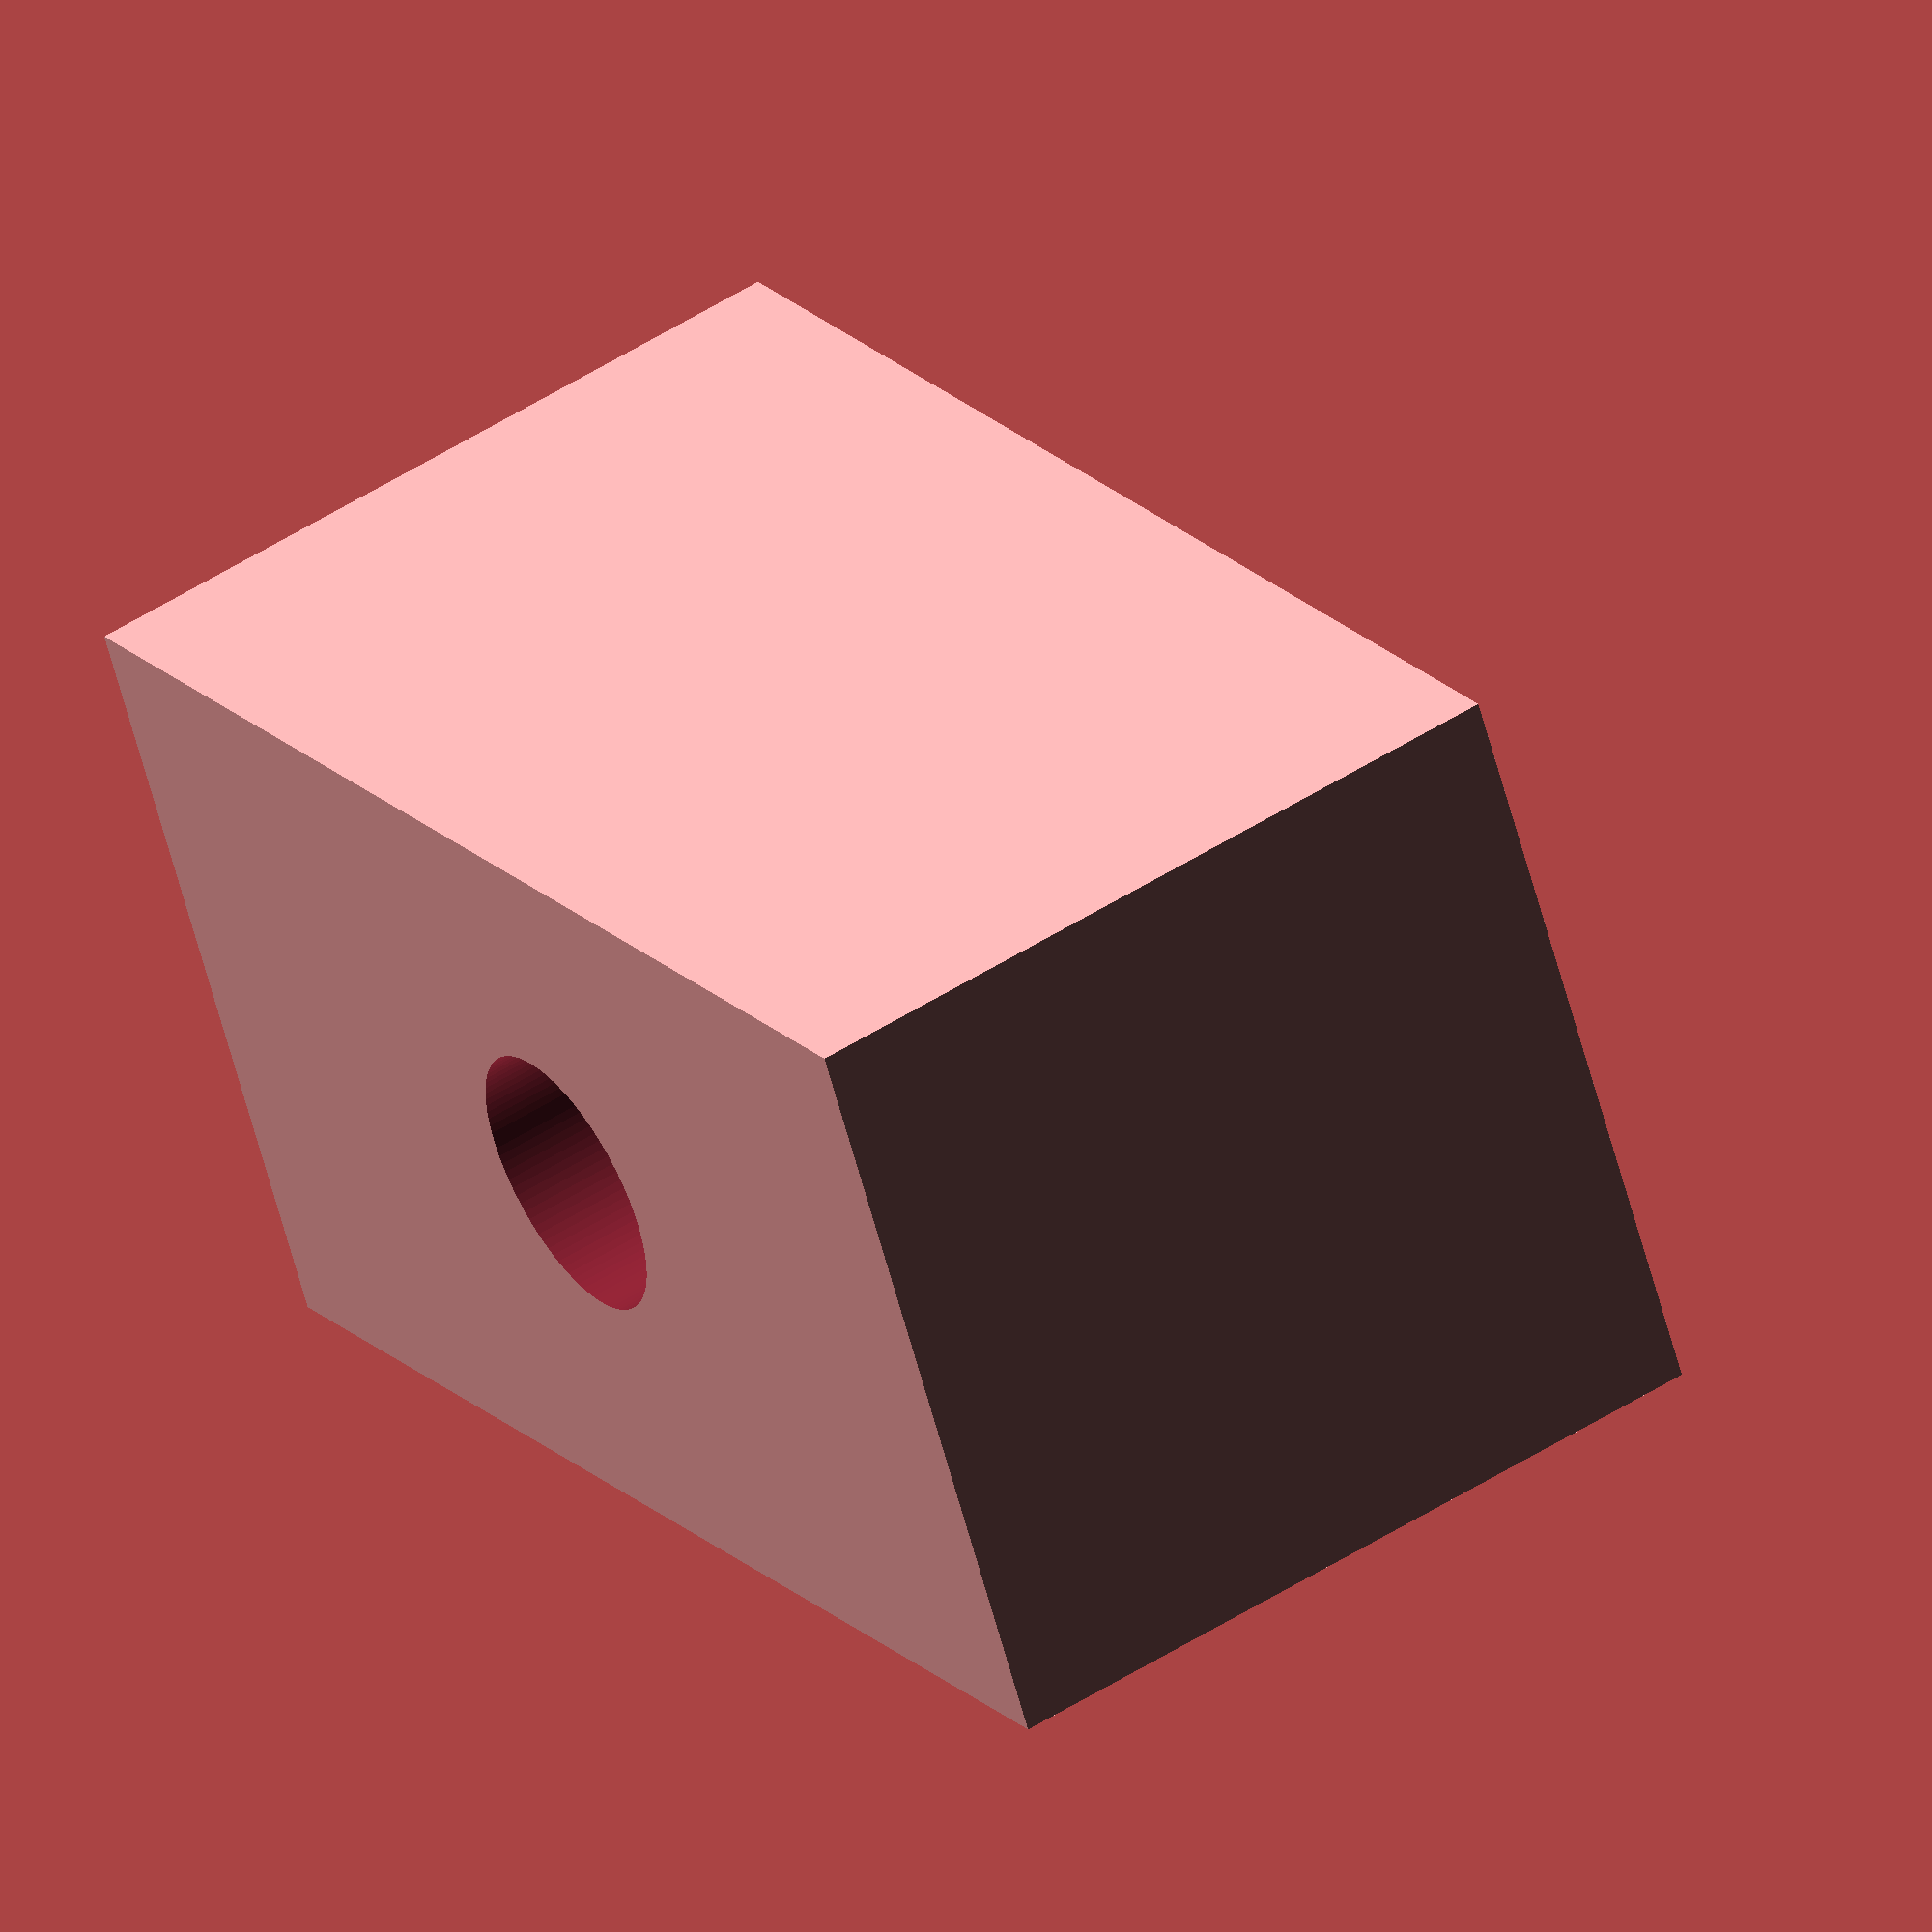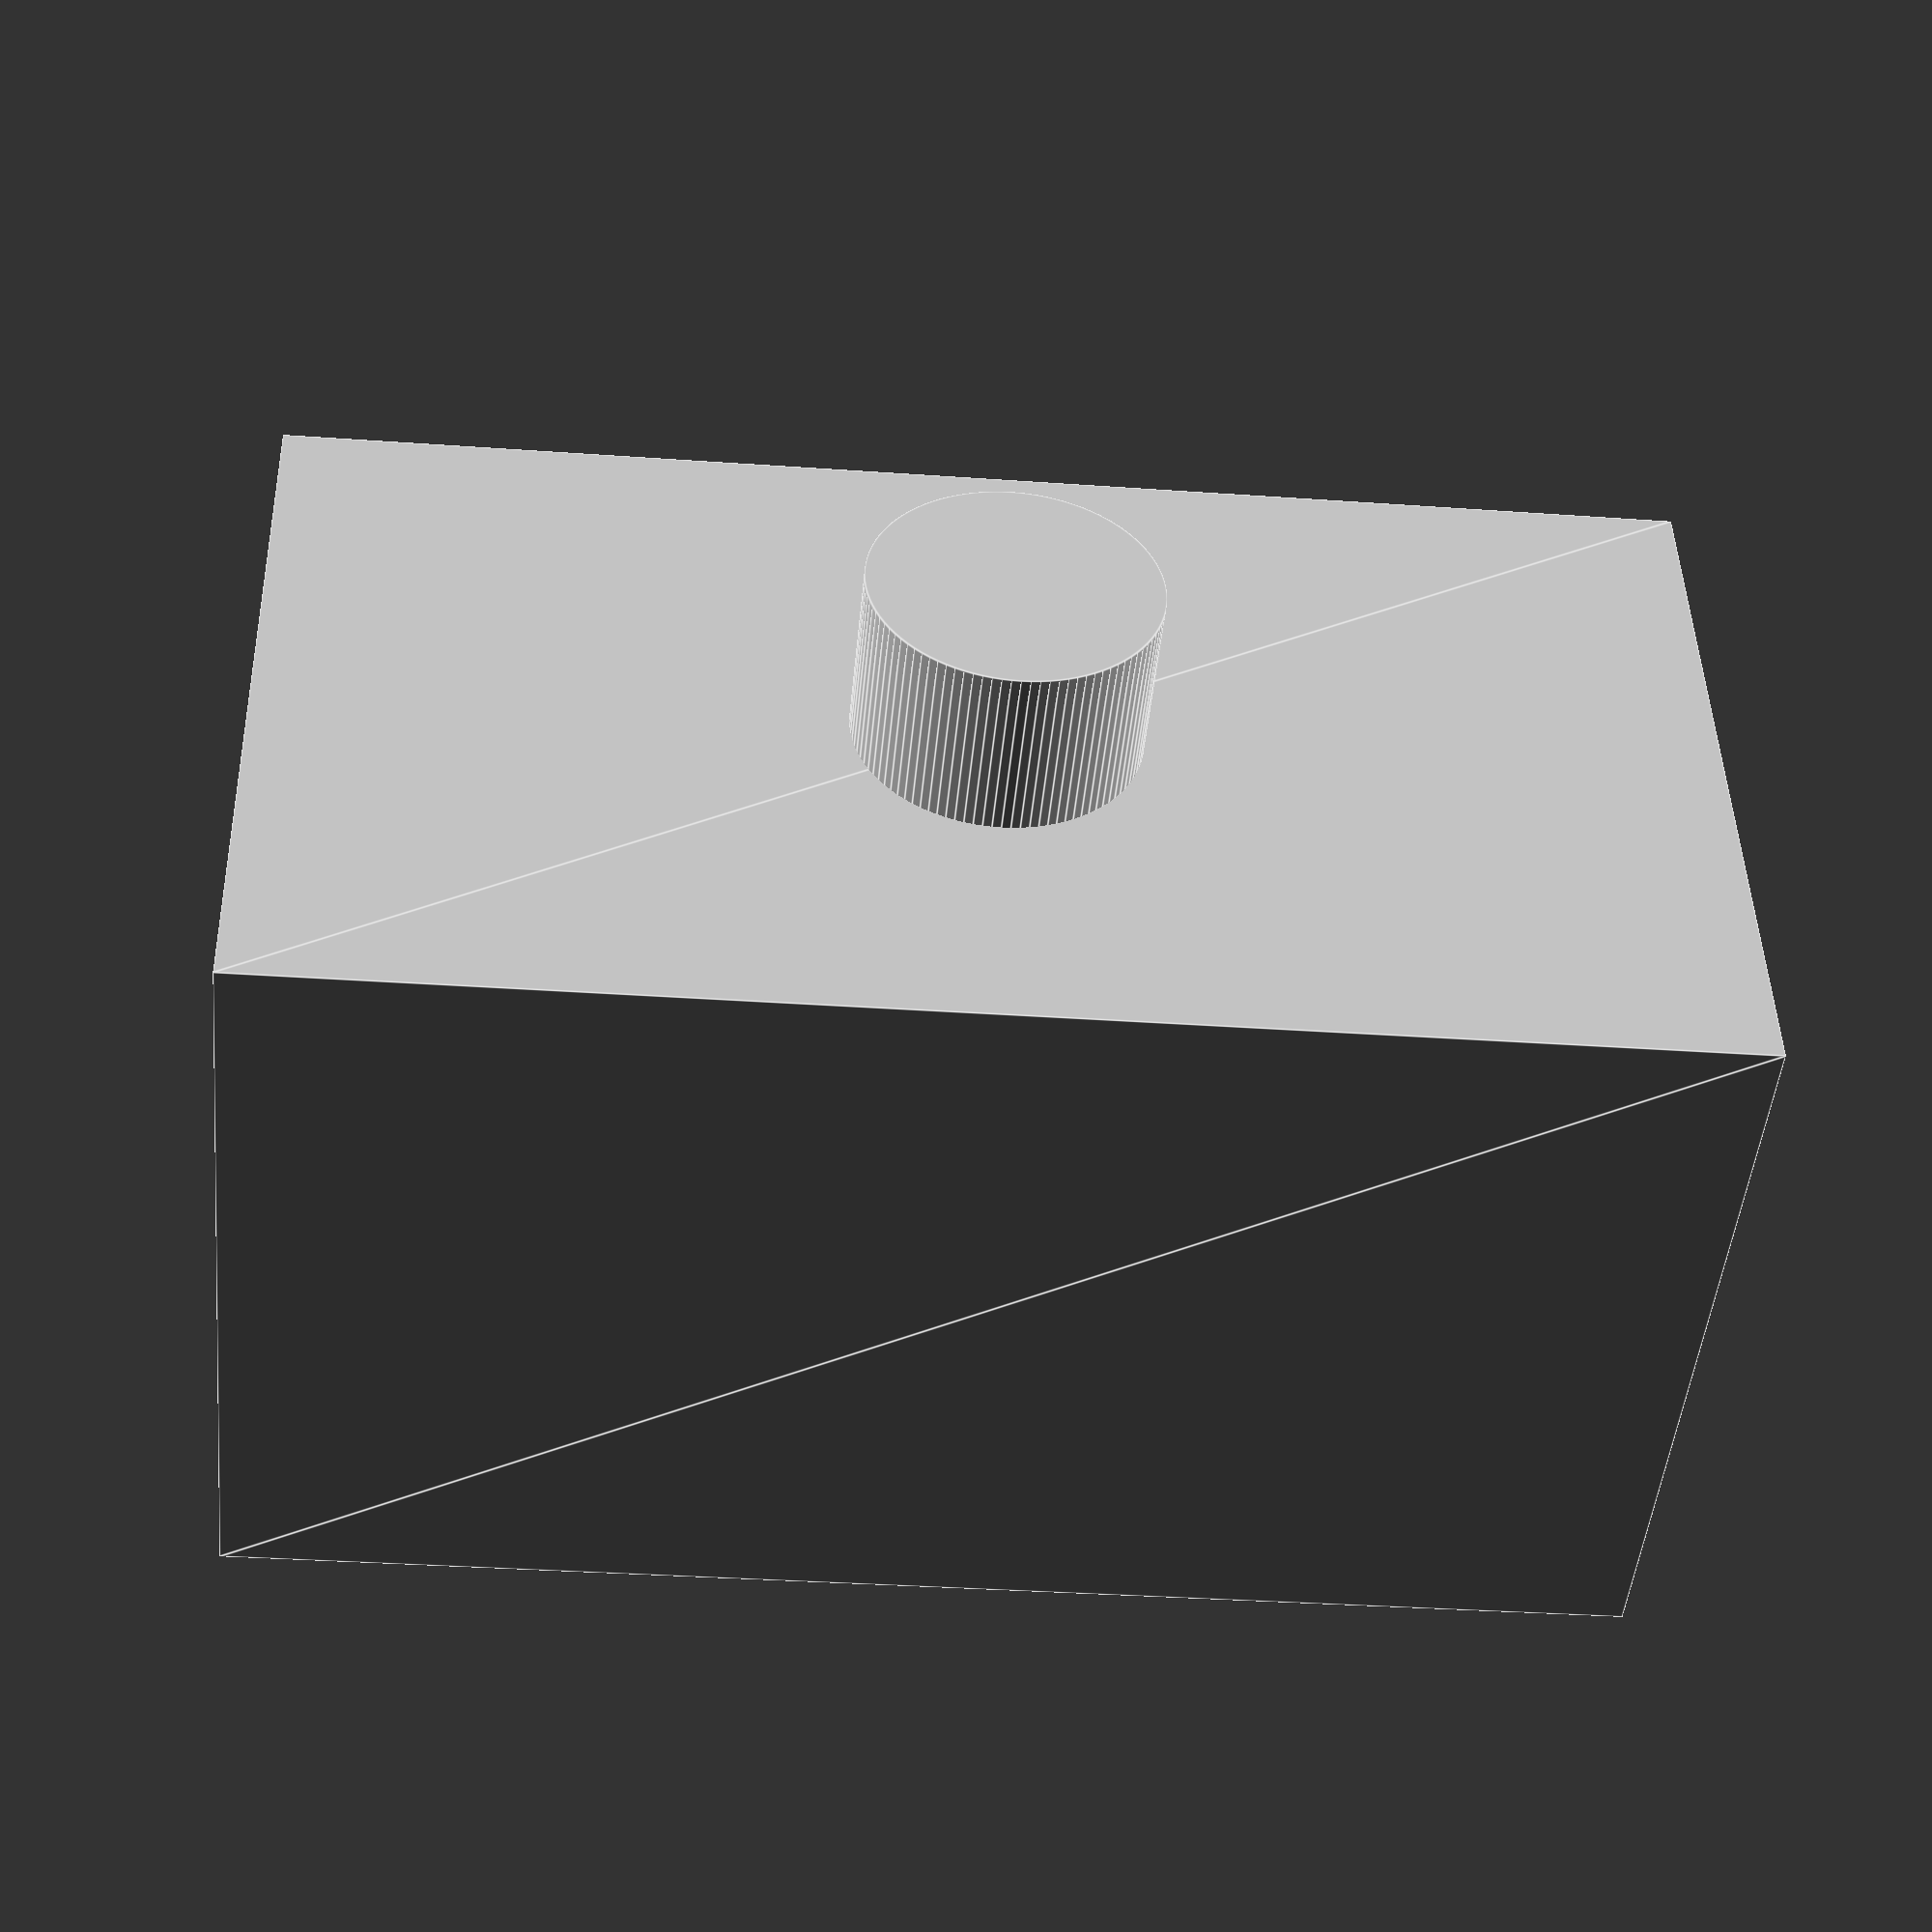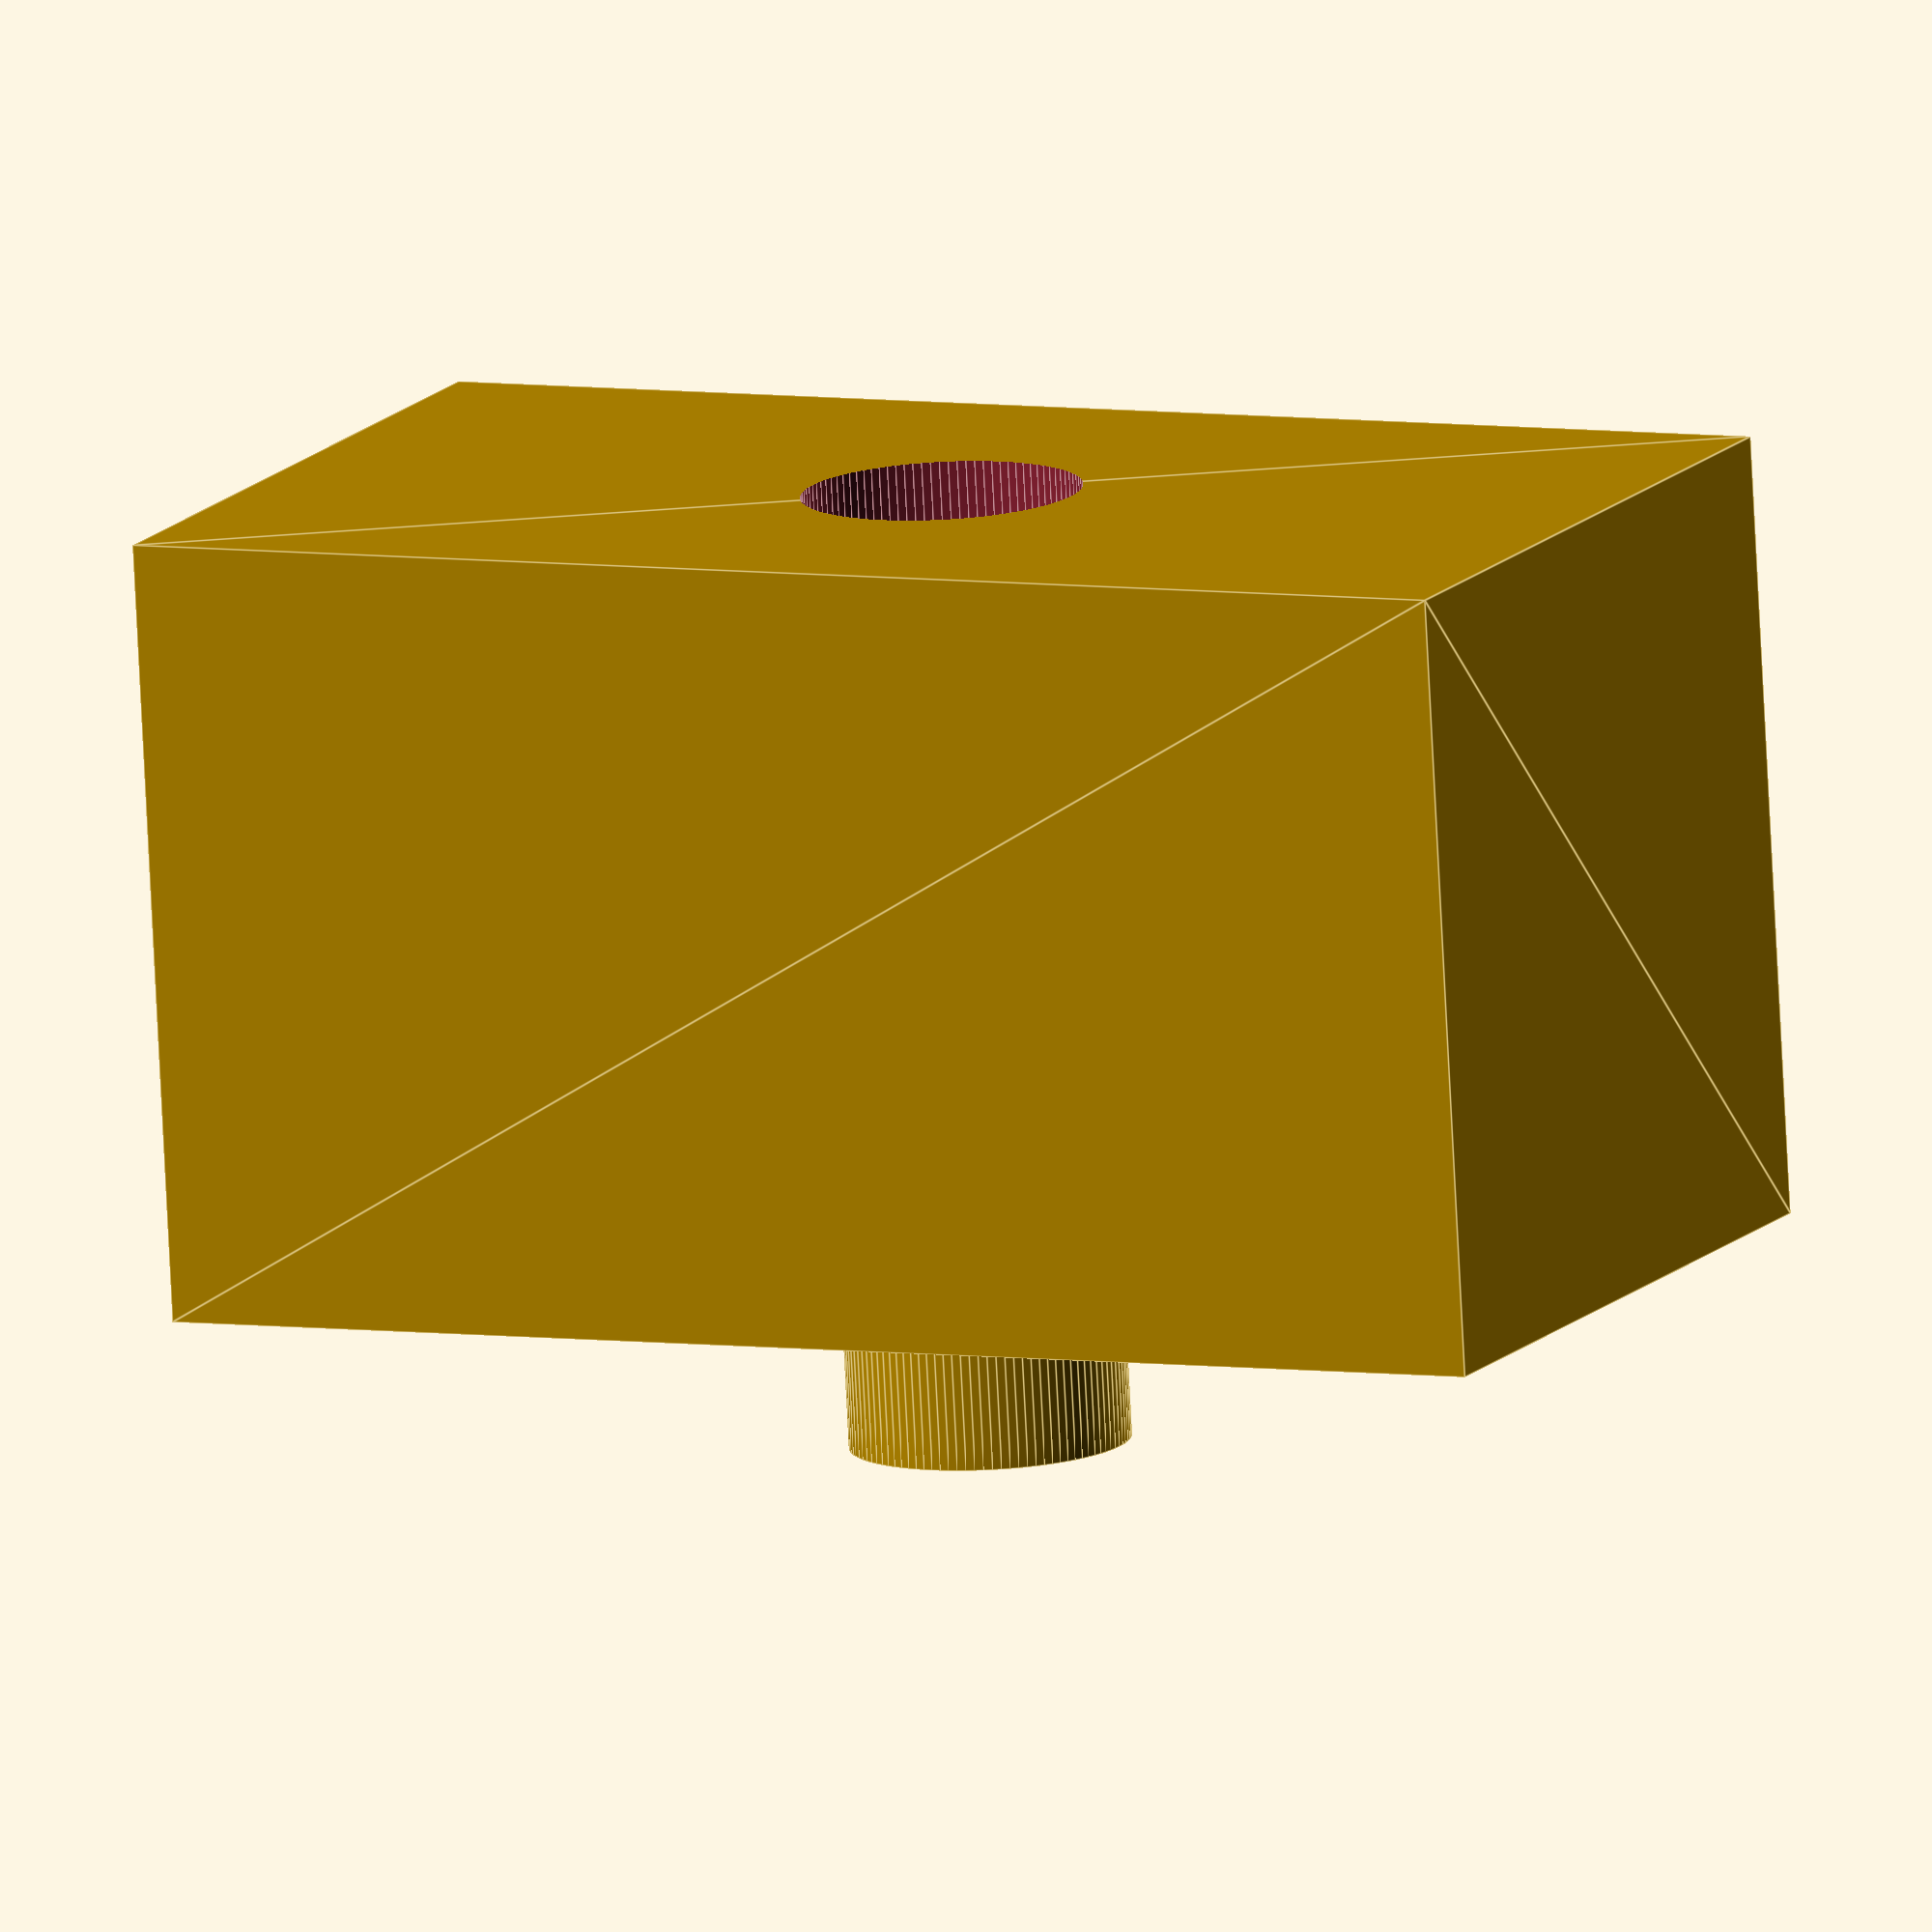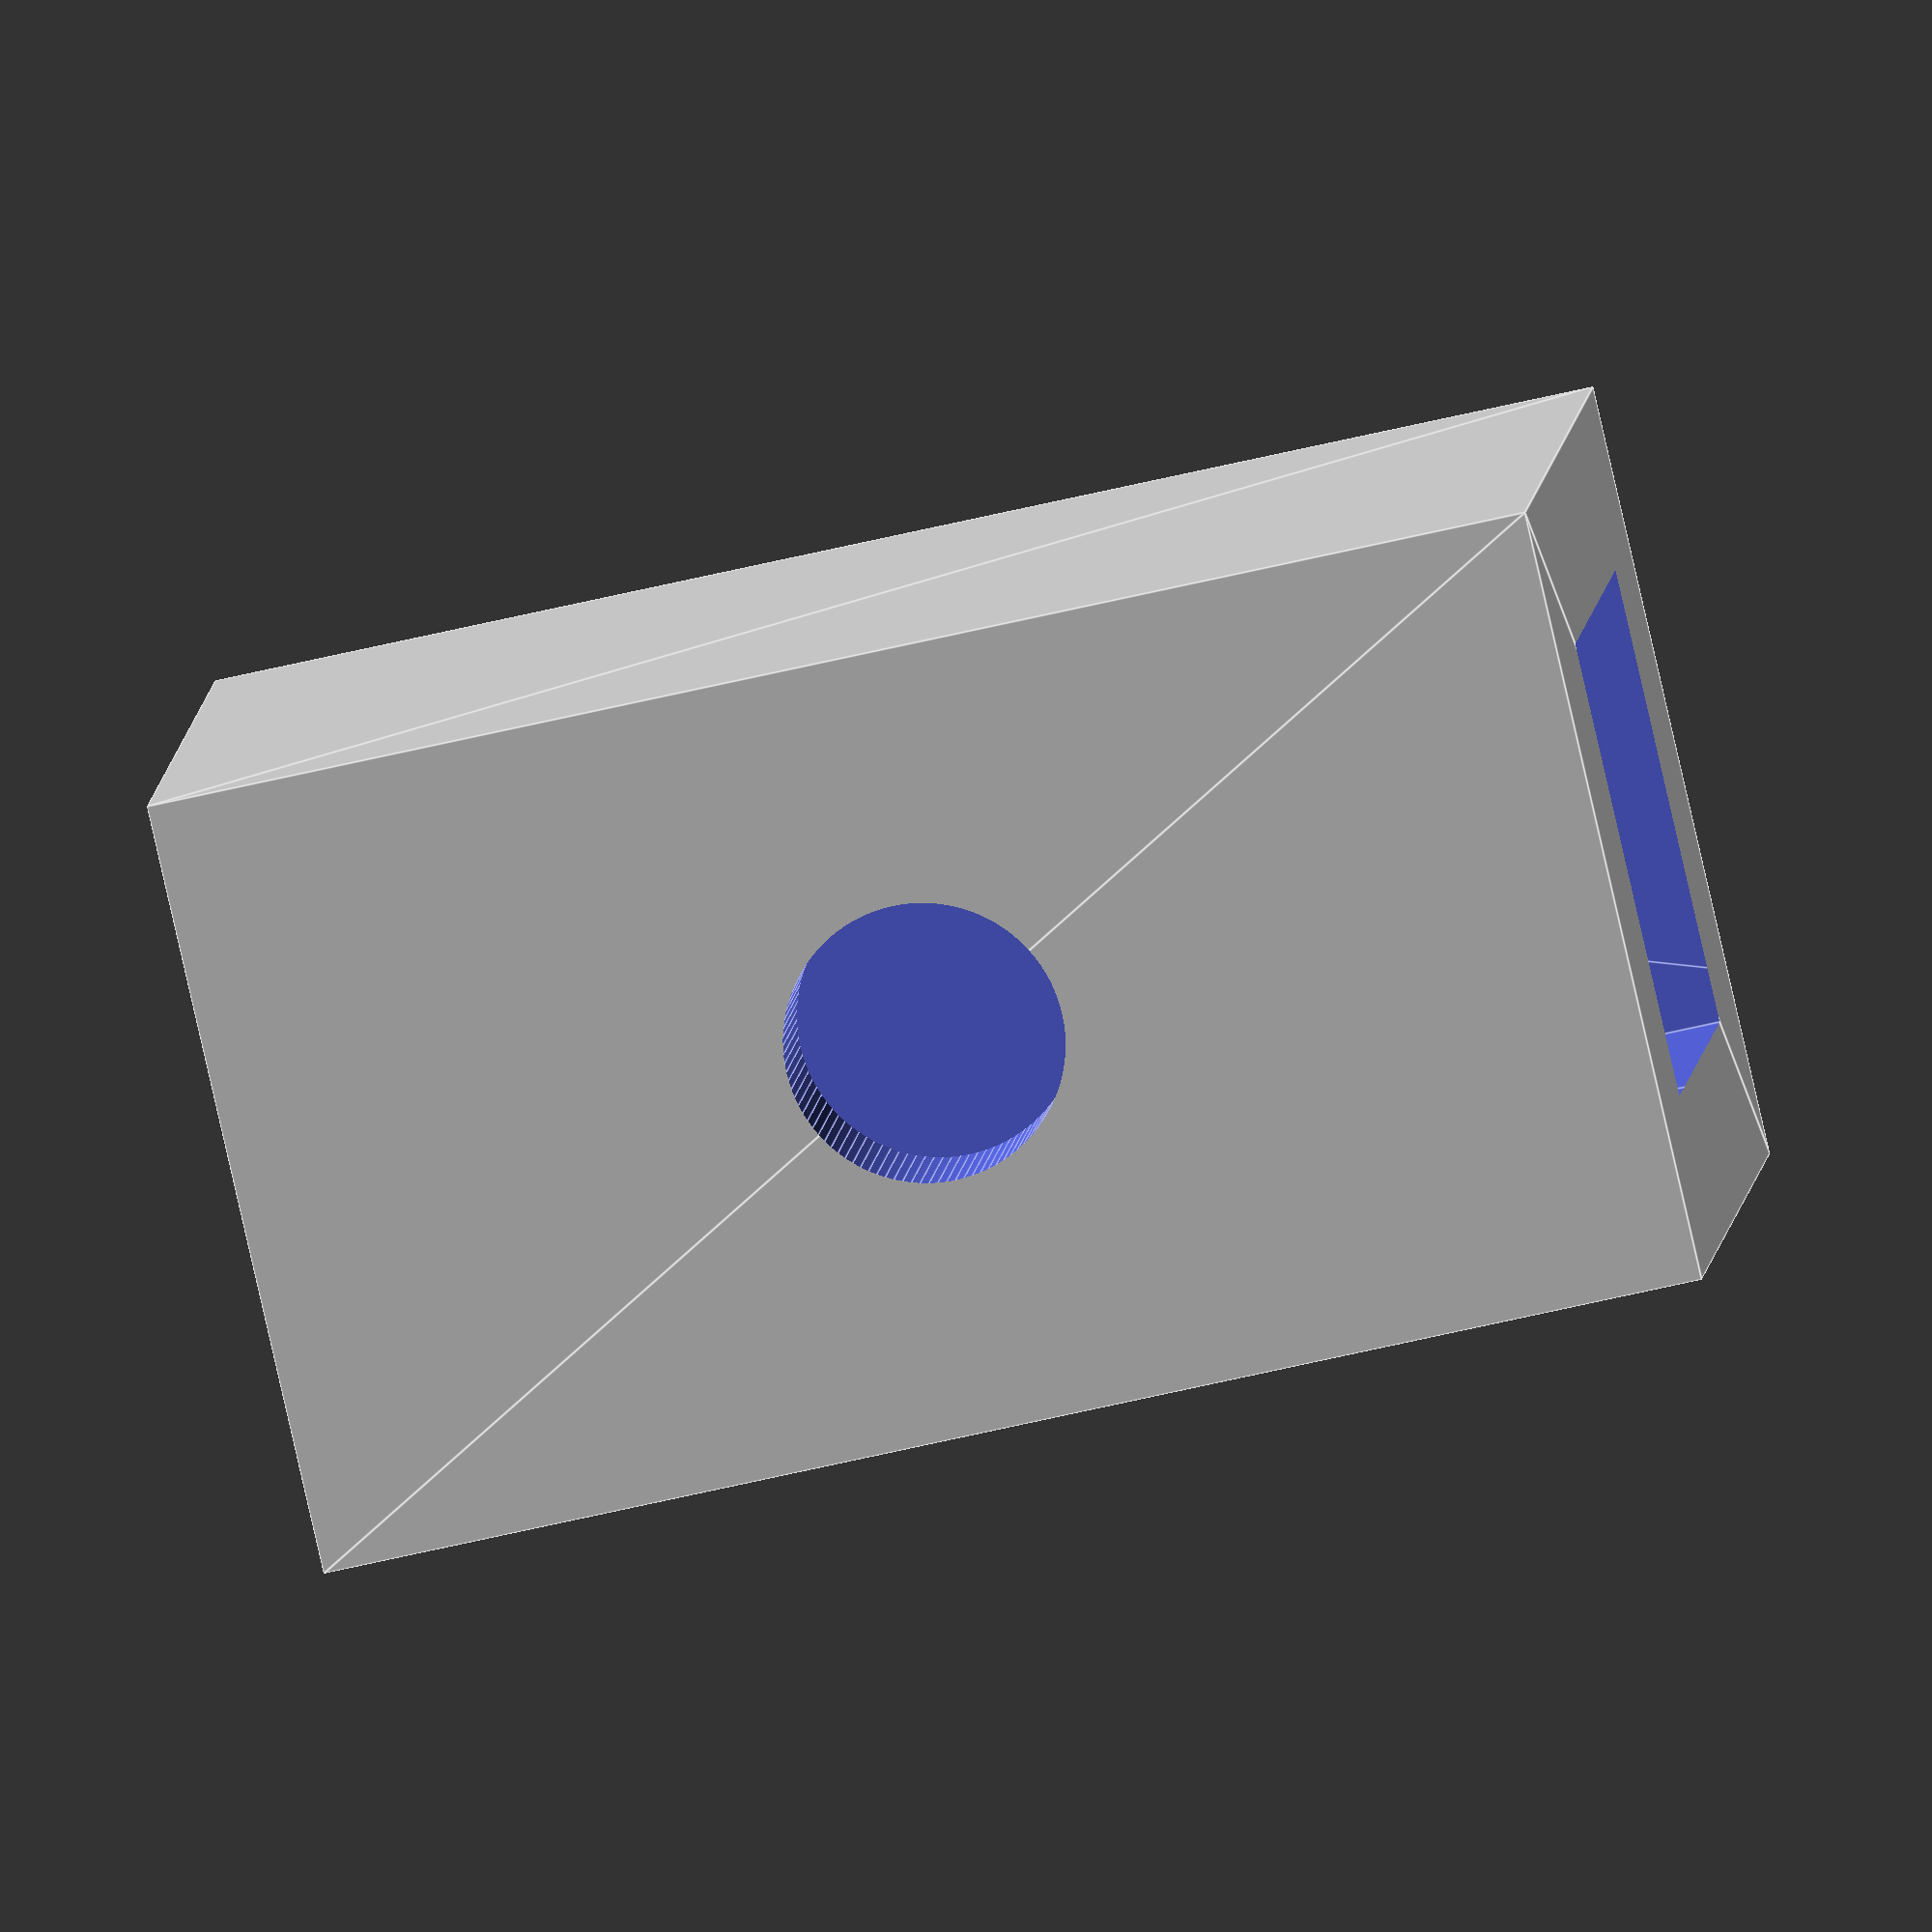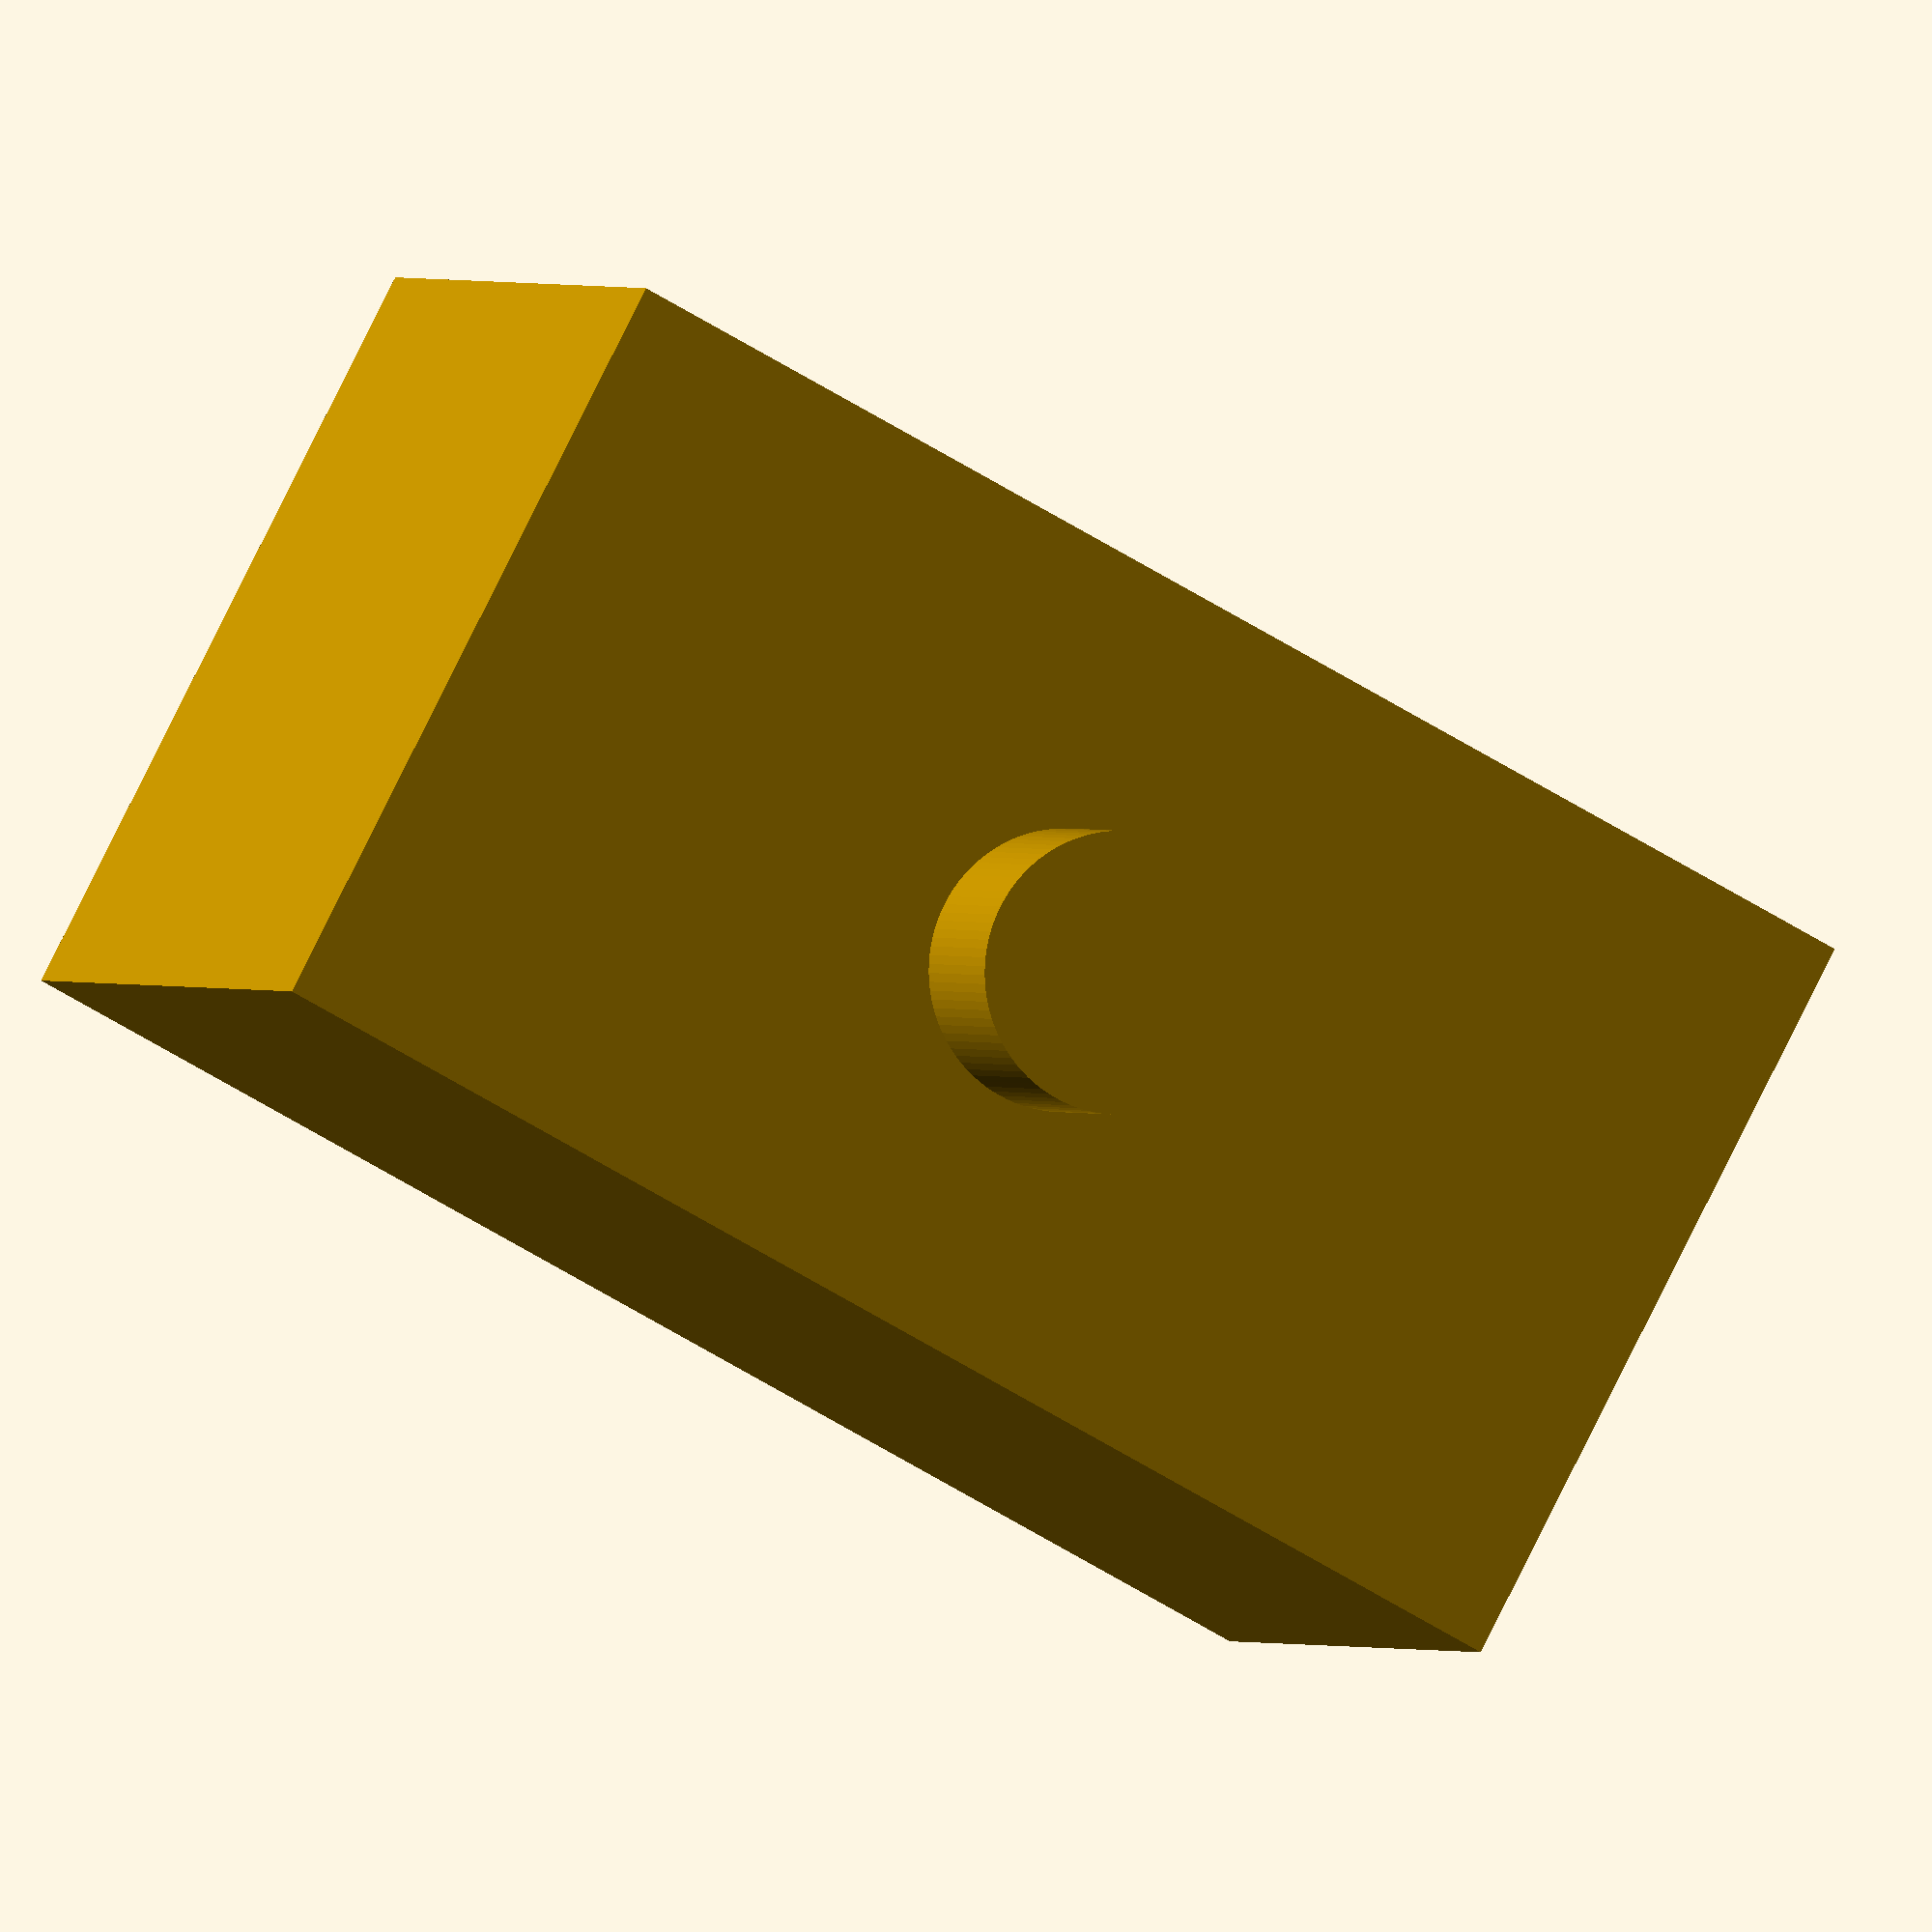
<openscad>
$fn = 100;
stand_height = 8;

// tolerance for fitting parts together
gap = 0.25;

// who would have though an m5 screw would be 5mm
// adjust this so the screw threads hold
m5_diameter = 5;

// for camera holder
mount_screw_radius = 5.25 / 2;
mount_screw_length = 6;
height = 25;

thickness = 3;

union() {
    difference() {
        linear_extrude(height) square([
            stand_height + thickness * 2,
            stand_height + thickness * 2
        ], center=true);
        
        translate([0, 0, thickness])
            linear_extrude(height)
                square([
                    stand_height + gap,
                    stand_height + gap
                ], center=true);
        
        // Screw hole
        translate([
            0,
            0,
            height / 2
        ]) rotate([0, 90, 0]) cylinder(100, r=m5_diameter/2);
    }
    
    translate([
        
        -(stand_height + gap)/2 - thickness / 2,
        0,
        height / 2
    ]) rotate([
        0, -90, 0
    ]) cylinder(mount_screw_length - (thickness/2), r=m5_diameter/2);
}
</openscad>
<views>
elev=159.8 azim=197.3 roll=30.5 proj=o view=wireframe
elev=32.7 azim=165.4 roll=84.3 proj=p view=edges
elev=174.6 azim=97.0 roll=65.6 proj=o view=edges
elev=240.3 azim=291.1 roll=256.2 proj=o view=edges
elev=58.5 azim=305.3 roll=236.9 proj=o view=wireframe
</views>
